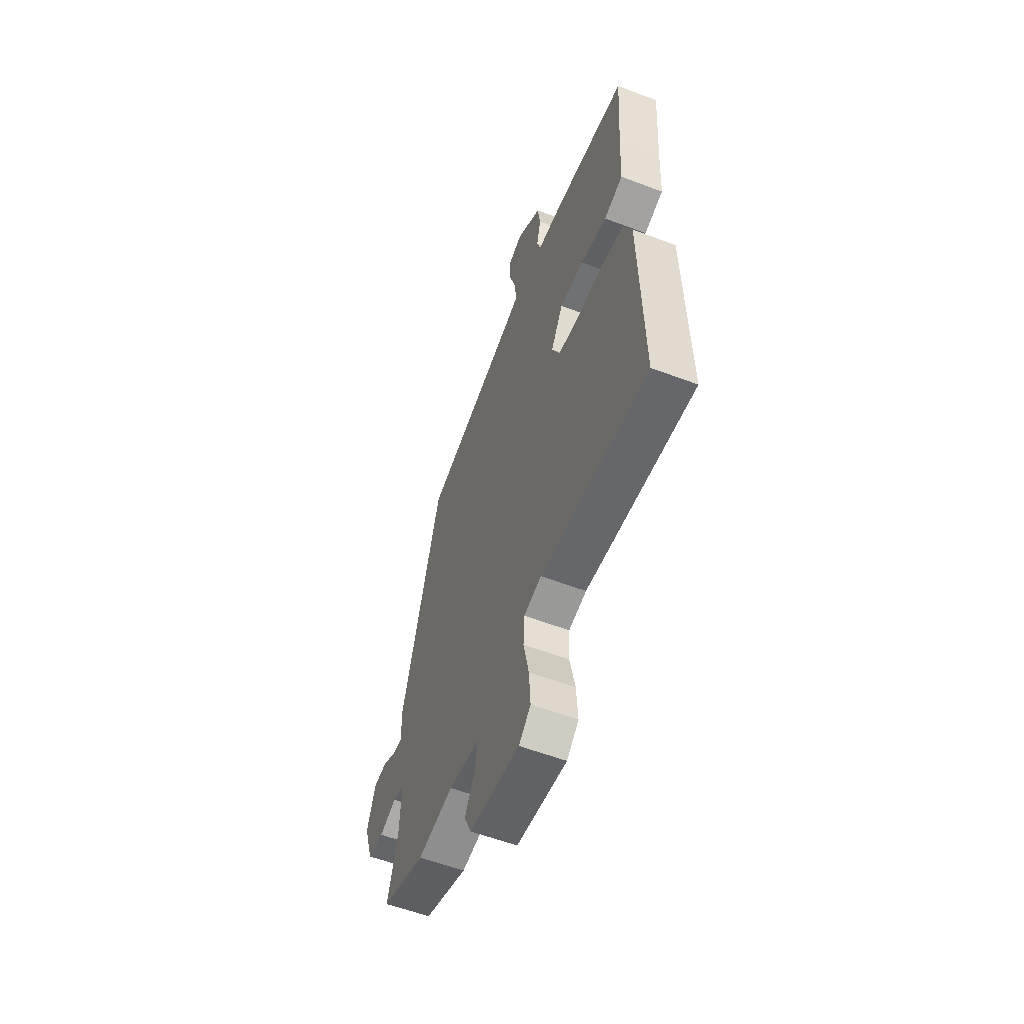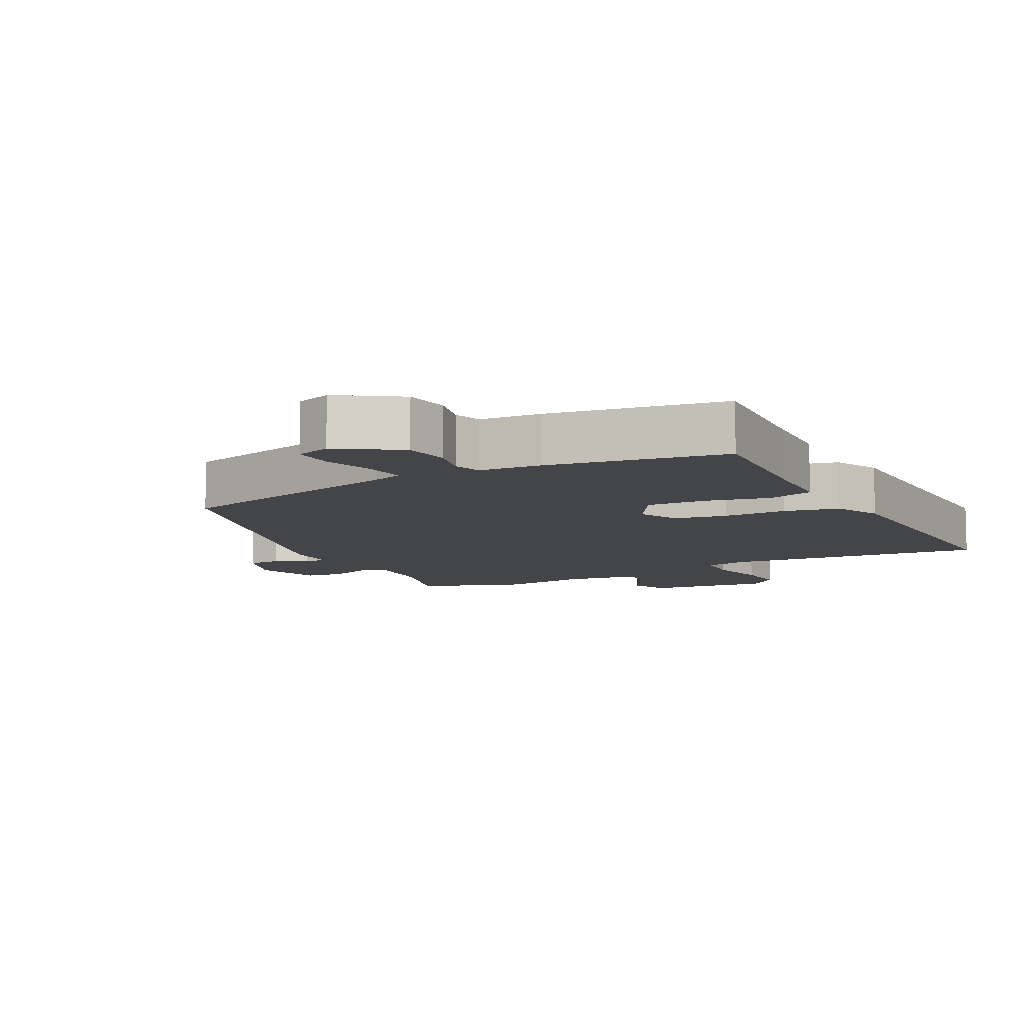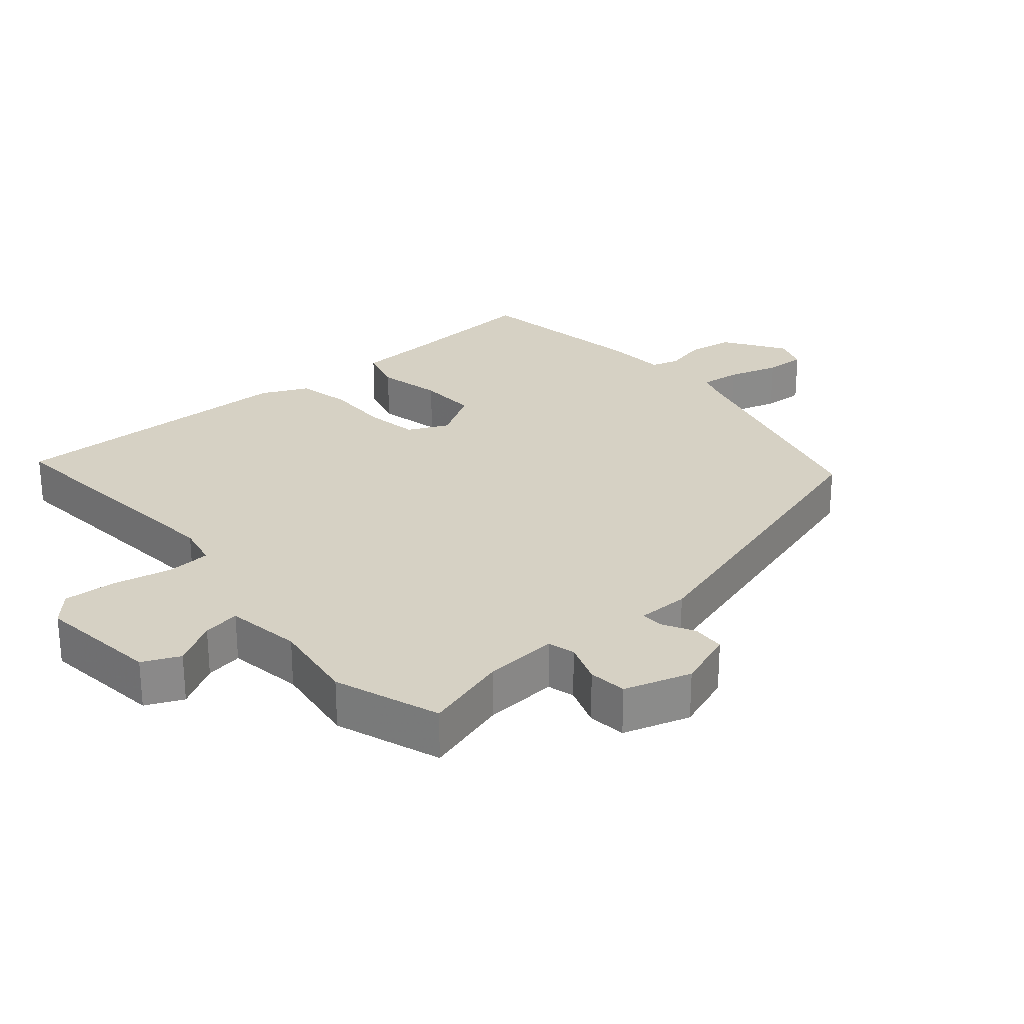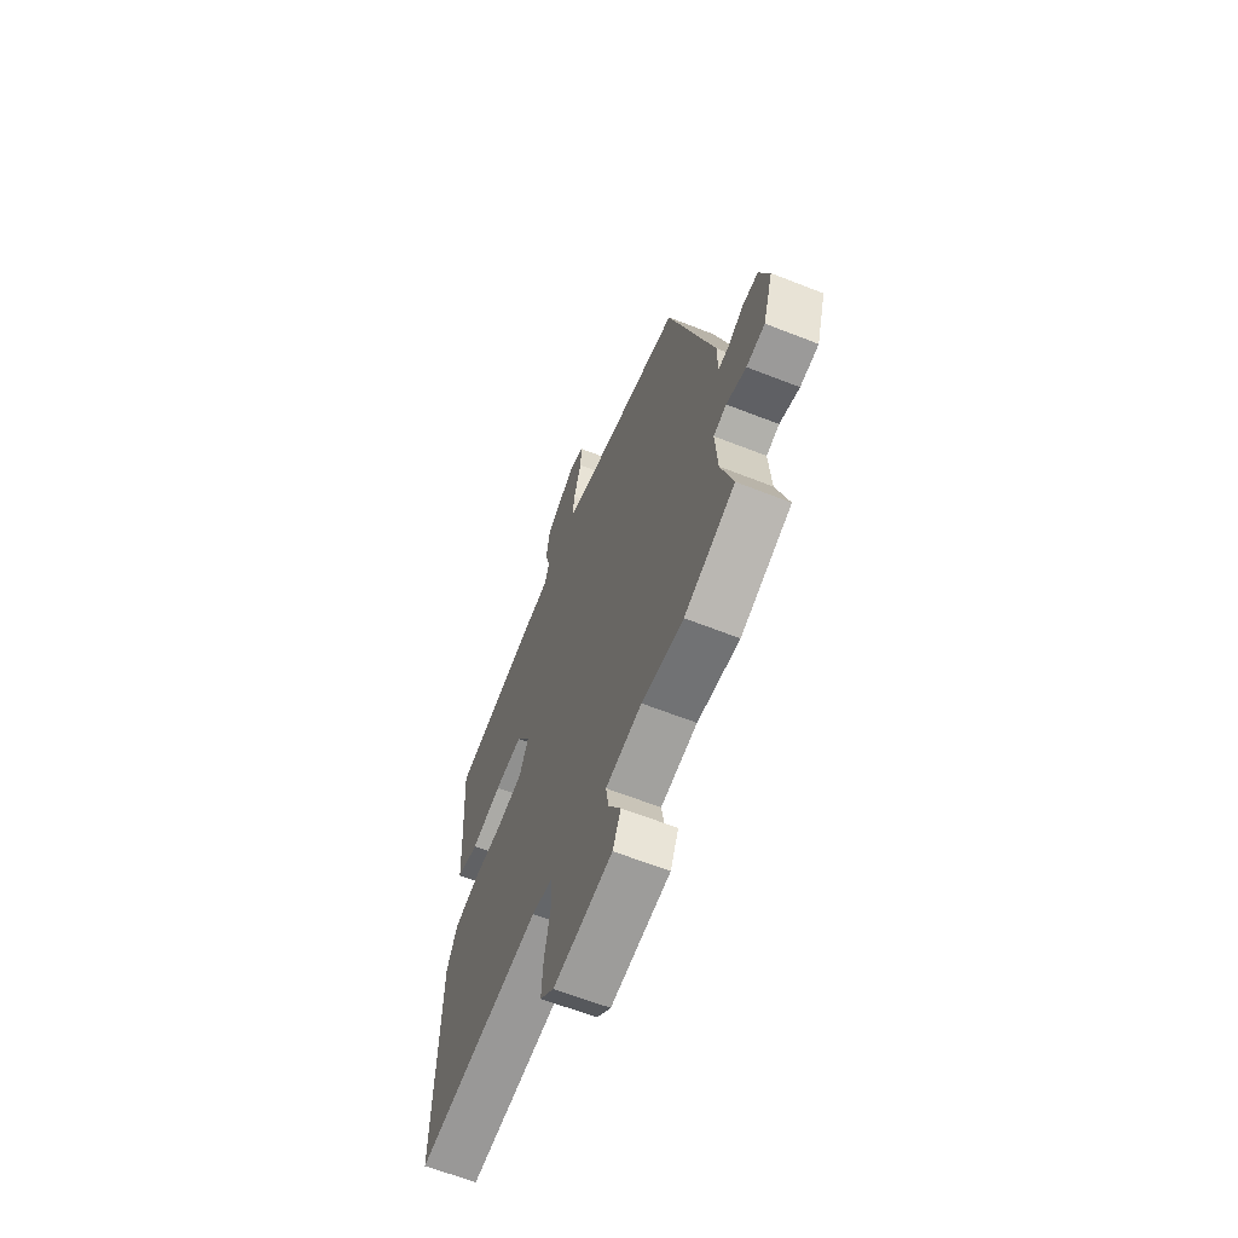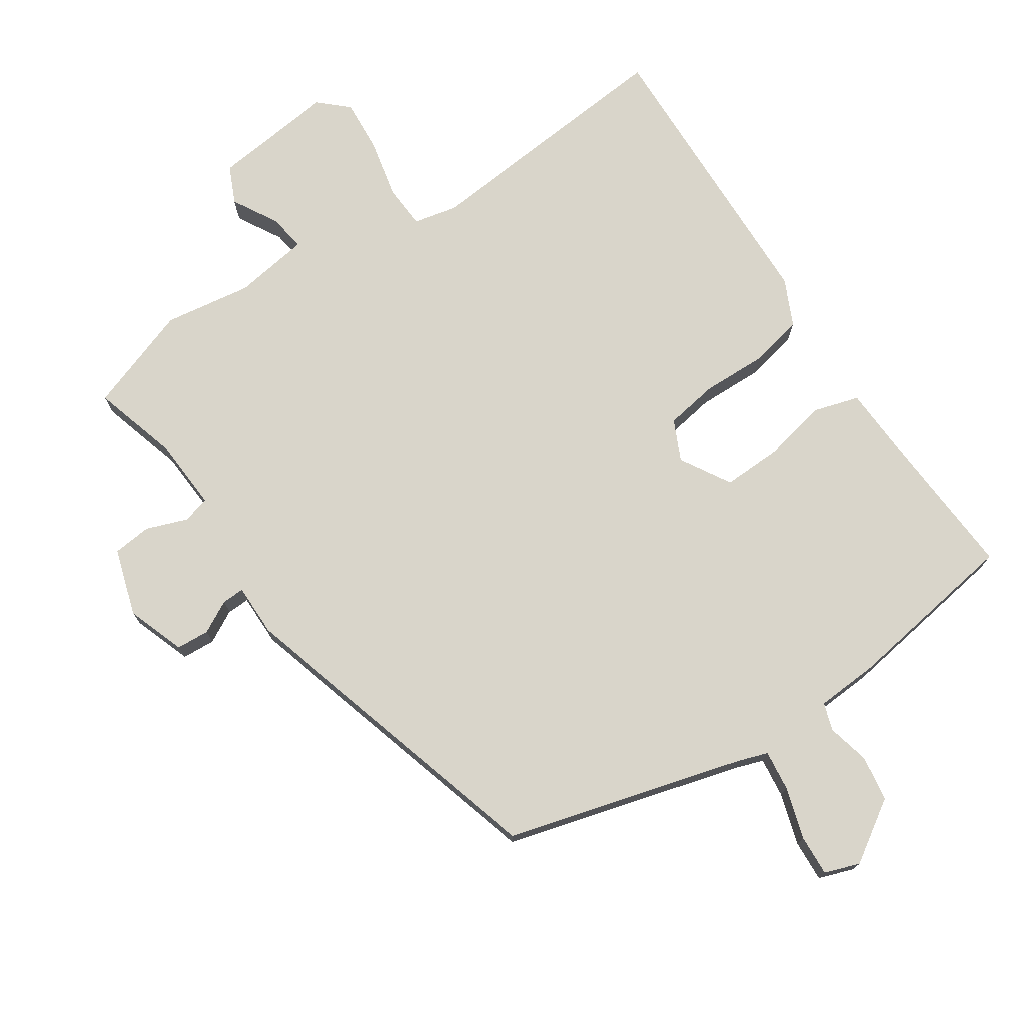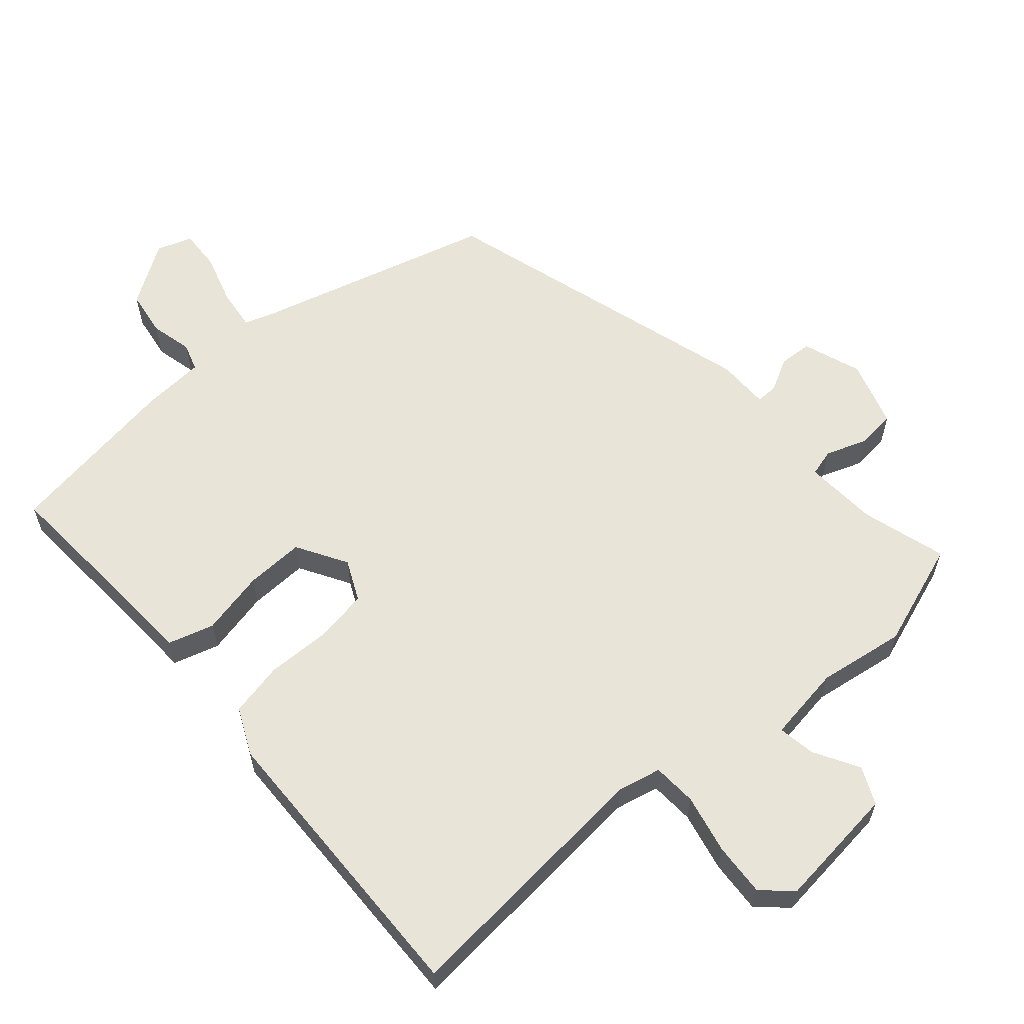
<metadata>
{"format":"obj","ext":"obj","renderer":"f3d","projection":"perspective","resolution":1024,"background":"white","views":[{"elev":-57.0,"azim":68.4,"up":"+Z"},{"elev":-9.1,"azim":27.6,"up":"+Y"},{"elev":26.6,"azim":-130.7,"up":"+Y"},{"elev":-63.7,"azim":-111.7,"up":"+Z"},{"elev":74.4,"azim":-33.5,"up":"+Y"},{"elev":60.5,"azim":139.1,"up":"+Y"}]}
</metadata>
<code>
v -0.366 0.07 0.452
v -0.015 0.07 0.547
v 0.03 0.07 0.562
v 0.023 0.07 0.622
v 0 0.07 0.698
v -0.003 0.07 0.759
v 0.049 0.07 0.777
v 0.139 0.07 0.718
v 0.149 0.07 0.65
v 0.134 0.07 0.588
v 0.147 0.07 0.547
v 0.239 0.07 0.541
v 0.5 0.07 0.5
v 0.486 0.07 0.292
v 0.48 0.07 0.172
v 0.412 0.07 0.152
v 0.317 0.07 0.173
v 0.23 0.07 0.176
v 0.186 0.07 0.102
v 0.214 0.07 0.042
v 0.292 0.07 0.029
v 0.387 0.07 0.031
v 0.467 0.07 0.014
v 0.499 0.07 -0.055
v 0.509 0.07 -0.493
v 0.121 0.07 -0.458
v 0.057 0.07 -0.472
v 0.053 0.07 -0.537
v 0.072 0.07 -0.625
v 0.077 0.07 -0.703
v 0.034 0.07 -0.742
v -0.148 0.07 -0.721
v -0.173 0.07 -0.666
v -0.135 0.07 -0.6
v -0.126 0.07 -0.545
v -0.238 0.07 -0.528
v -0.367 0.07 -0.547
v -0.523 0.07 -0.492
v -0.486 0.07 -0.367
v -0.479 0.07 -0.258
v -0.519 0.07 -0.247
v -0.58 0.07 -0.269
v -0.637 0.07 -0.263
v -0.668 0.07 -0.164
v -0.637 0.07 -0.078
v -0.588 0.07 -0.075
v -0.54 0.07 -0.101
v -0.507 0.07 -0.102
v -0.507 0.07 -0.025
v -0.366 0 0.452
v -0.015 0 0.547
v 0.03 0 0.562
v 0.023 0 0.622
v 0 0 0.698
v -0.003 0 0.759
v 0.049 0 0.777
v 0.139 0 0.718
v 0.149 0 0.65
v 0.134 0 0.588
v 0.147 0 0.547
v 0.239 0 0.541
v 0.5 0 0.5
v 0.486 0 0.292
v 0.48 0 0.172
v 0.412 0 0.152
v 0.317 0 0.173
v 0.23 0 0.176
v 0.186 0 0.102
v 0.214 0 0.042
v 0.292 0 0.029
v 0.387 0 0.031
v 0.467 0 0.014
v 0.499 0 -0.055
v 0.509 0 -0.493
v 0.121 0 -0.458
v 0.057 0 -0.472
v 0.053 0 -0.537
v 0.072 0 -0.625
v 0.077 0 -0.703
v 0.034 0 -0.742
v -0.148 0 -0.721
v -0.173 0 -0.666
v -0.135 0 -0.6
v -0.126 0 -0.545
v -0.238 0 -0.528
v -0.367 0 -0.547
v -0.523 0 -0.492
v -0.486 0 -0.367
v -0.479 0 -0.258
v -0.519 0 -0.247
v -0.58 0 -0.269
v -0.637 0 -0.263
v -0.668 0 -0.164
v -0.637 0 -0.078
v -0.588 0 -0.075
v -0.54 0 -0.101
v -0.507 0 -0.102
v -0.507 0 -0.025
f 48 49 1 2
f 45 46 47
f 44 45 47
f 43 44 47
f 42 43 47
f 41 42 47
f 40 41 47 48
f 36 37 38 39
f 35 36 39 40
f 32 33 34
f 31 32 34
f 30 31 34
f 29 30 34
f 28 29 34
f 27 28 34 35
f 24 25 26
f 23 24 26
f 22 23 26
f 21 22 26
f 20 21 26 27
f 35 40 48
f 27 35 48
f 20 27 48
f 19 20 48
f 14 15 16 17
f 14 17 18
f 13 14 18
f 12 13 18
f 11 12 18
f 8 9 10
f 7 8 10
f 6 7 10
f 5 6 10
f 4 5 10
f 11 18 19
f 10 11 19
f 4 10 19
f 3 4 19
f 2 3 19 48
f 51 50 98 97
f 96 95 94
f 96 94 93
f 96 93 92
f 96 92 91
f 96 91 90
f 97 96 90 89
f 88 87 86 85
f 89 88 85 84
f 83 82 81
f 83 81 80
f 83 80 79
f 83 79 78
f 83 78 77
f 84 83 77 76
f 75 74 73
f 75 73 72
f 75 72 71
f 75 71 70
f 76 75 70 69
f 97 89 84
f 97 84 76
f 97 76 69
f 97 69 68
f 66 65 64 63
f 67 66 63
f 67 63 62
f 67 62 61
f 67 61 60
f 59 58 57
f 59 57 56
f 59 56 55
f 59 55 54
f 59 54 53
f 68 67 60
f 68 60 59
f 68 59 53
f 68 53 52
f 97 68 52 51
f 1 50 51 2
f 2 51 52 3
f 3 52 53 4
f 4 53 54 5
f 5 54 55 6
f 6 55 56 7
f 7 56 57 8
f 8 57 58 9
f 9 58 59 10
f 10 59 60 11
f 11 60 61 12
f 12 61 62 13
f 13 62 63 14
f 14 63 64 15
f 15 64 65 16
f 16 65 66 17
f 17 66 67 18
f 18 67 68 19
f 19 68 69 20
f 20 69 70 21
f 21 70 71 22
f 22 71 72 23
f 23 72 73 24
f 24 73 74 25
f 25 74 75 26
f 26 75 76 27
f 27 76 77 28
f 28 77 78 29
f 29 78 79 30
f 30 79 80 31
f 31 80 81 32
f 32 81 82 33
f 33 82 83 34
f 34 83 84 35
f 35 84 85 36
f 36 85 86 37
f 37 86 87 38
f 38 87 88 39
f 39 88 89 40
f 40 89 90 41
f 41 90 91 42
f 42 91 92 43
f 43 92 93 44
f 44 93 94 45
f 45 94 95 46
f 46 95 96 47
f 47 96 97 48
f 48 97 98 49
f 49 98 50 1

</code>
